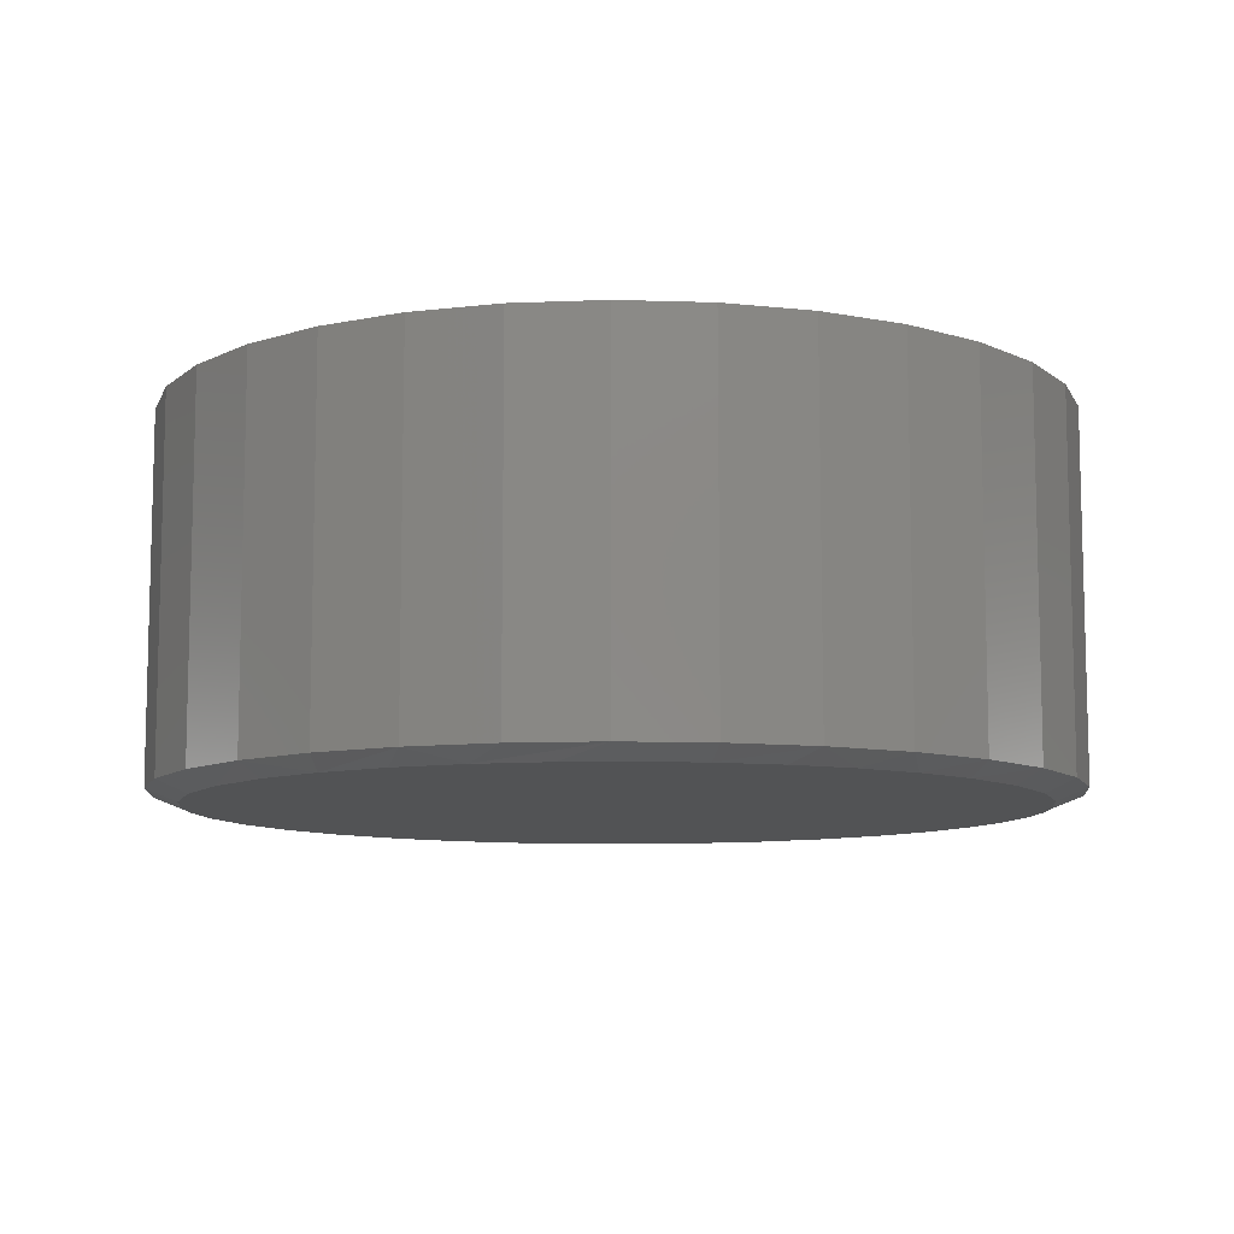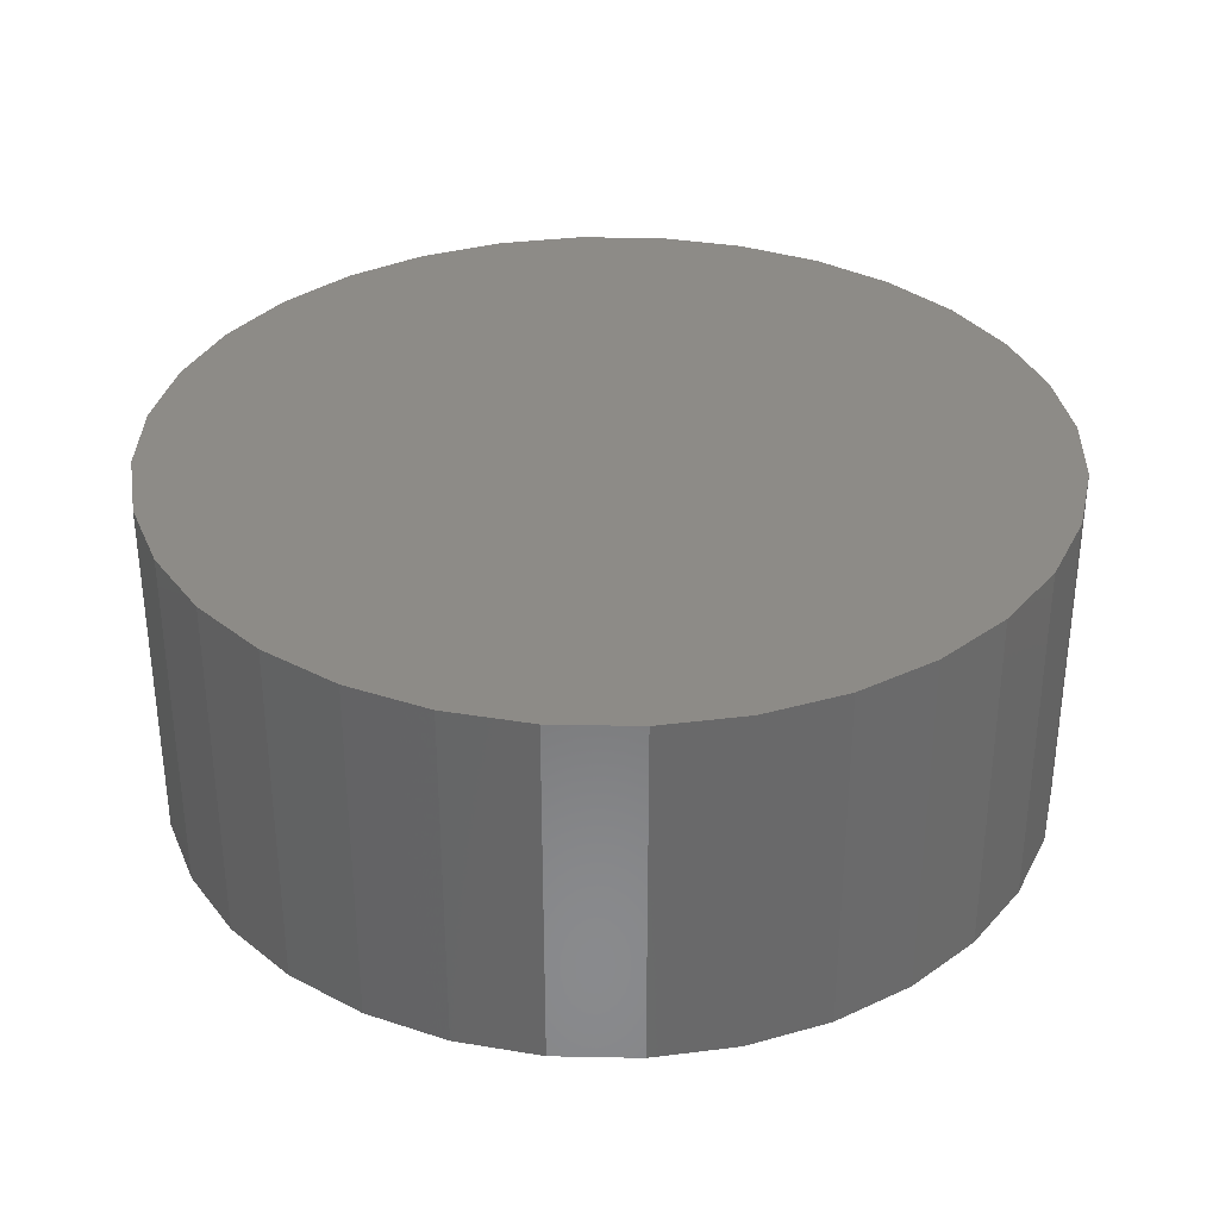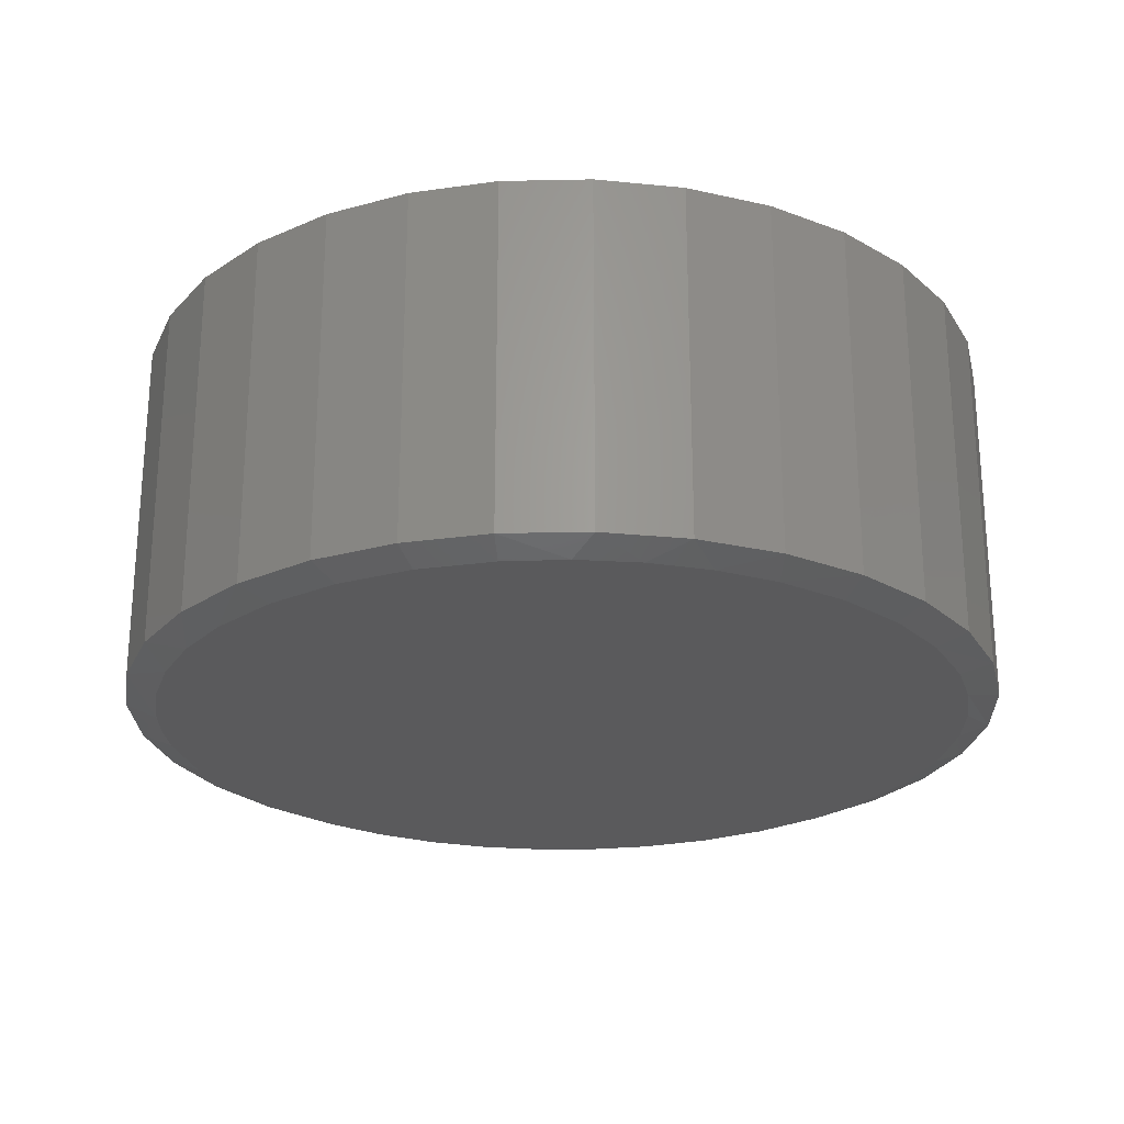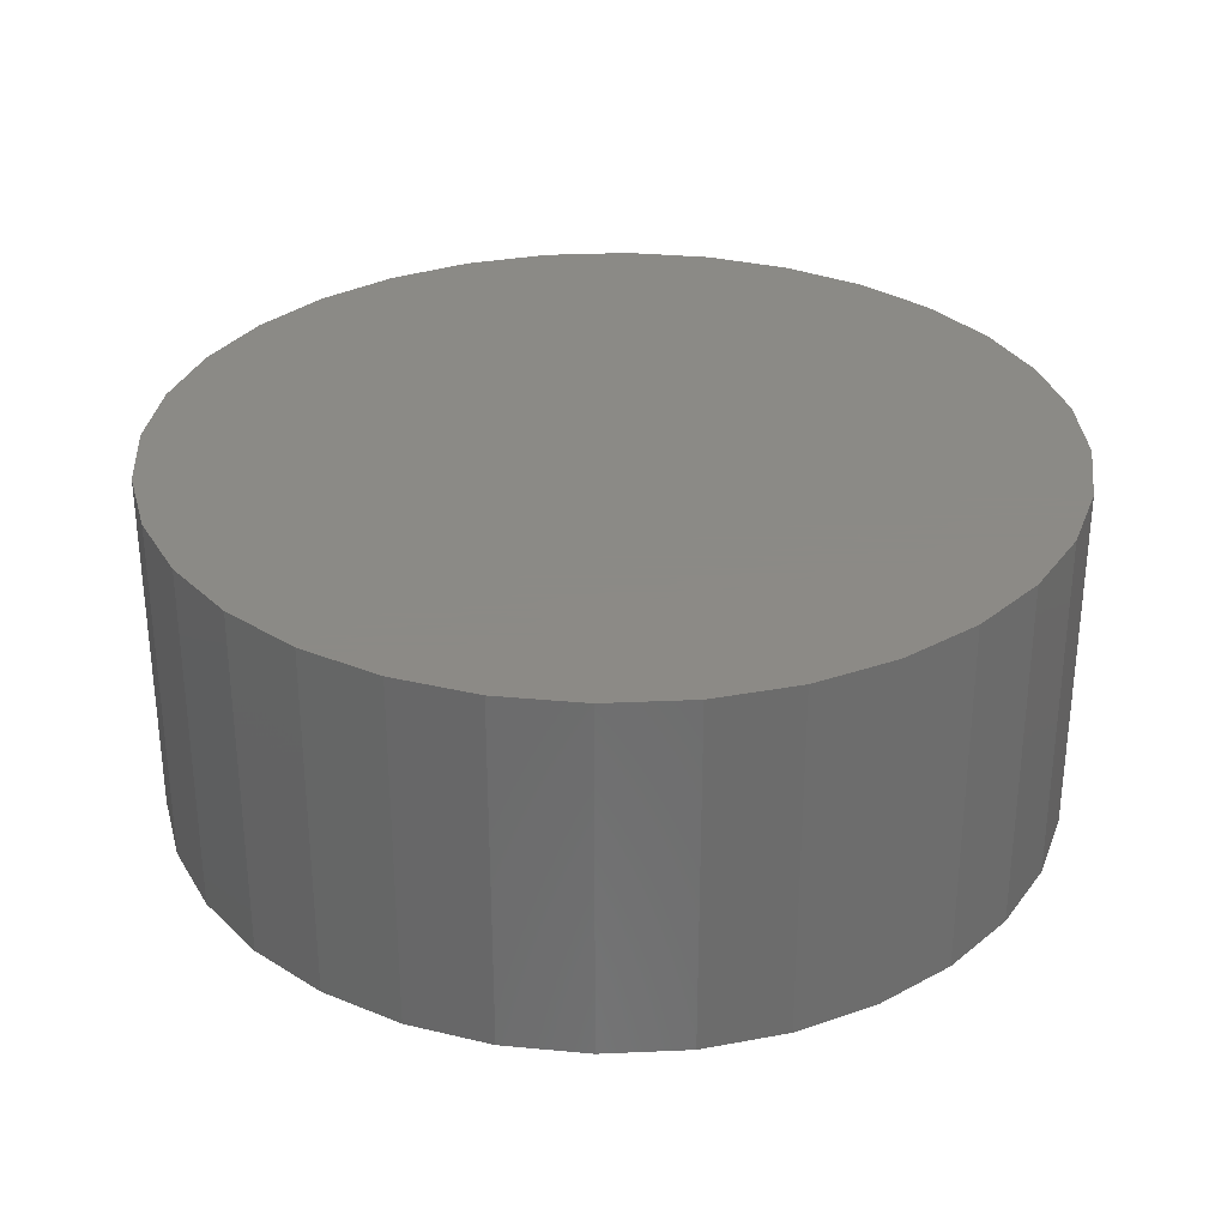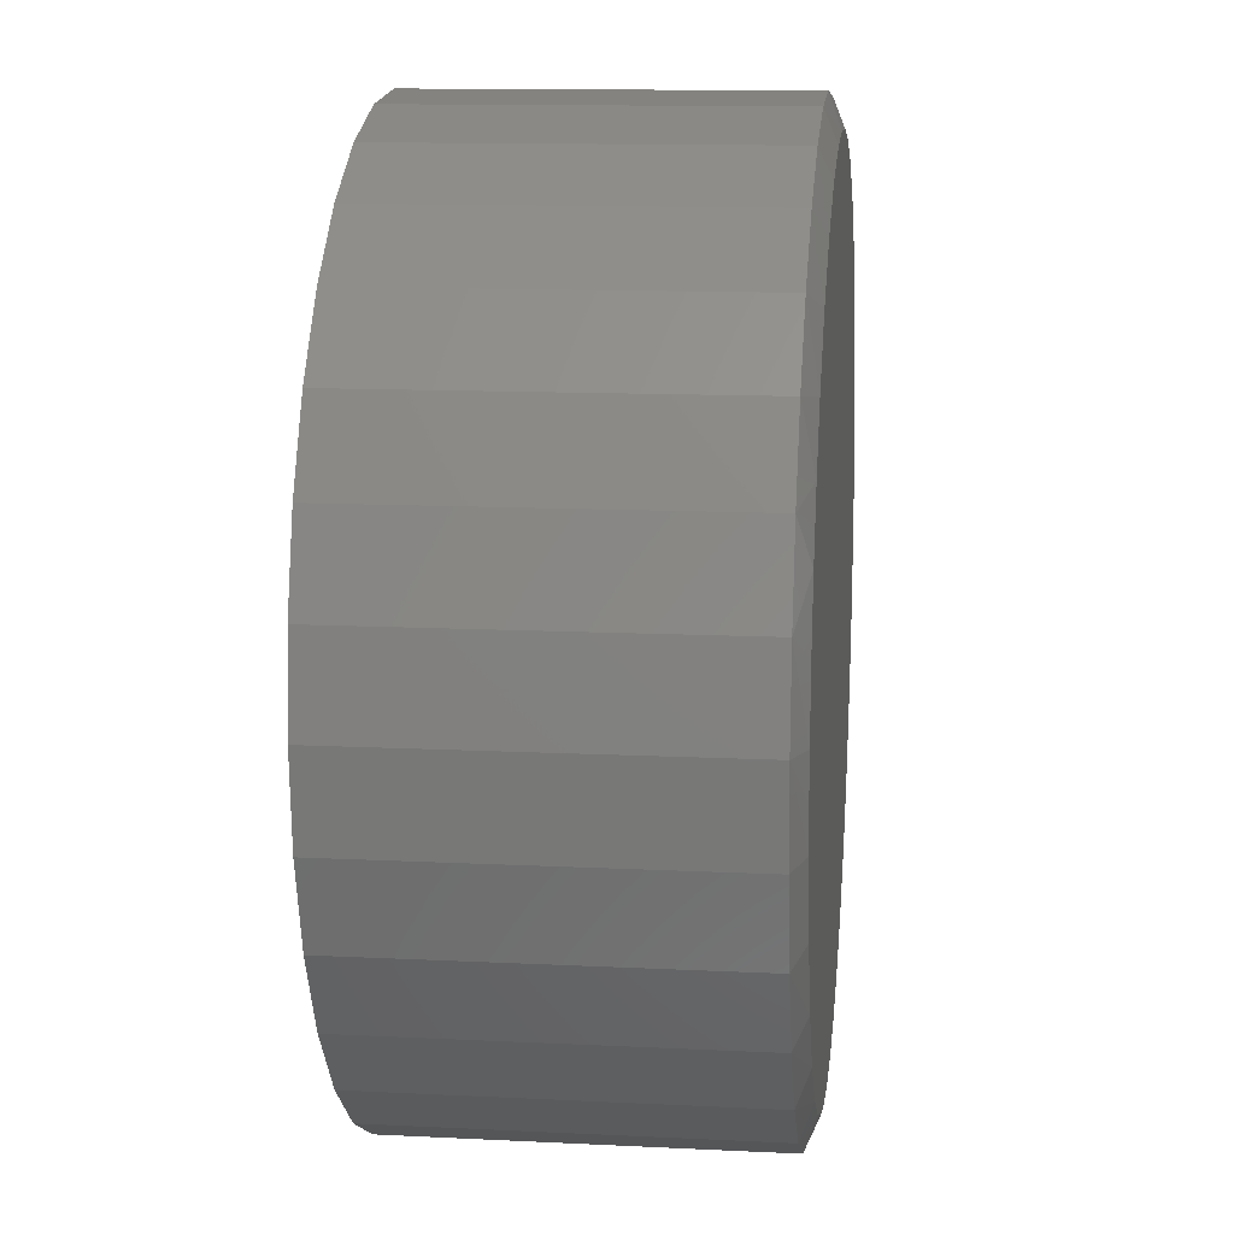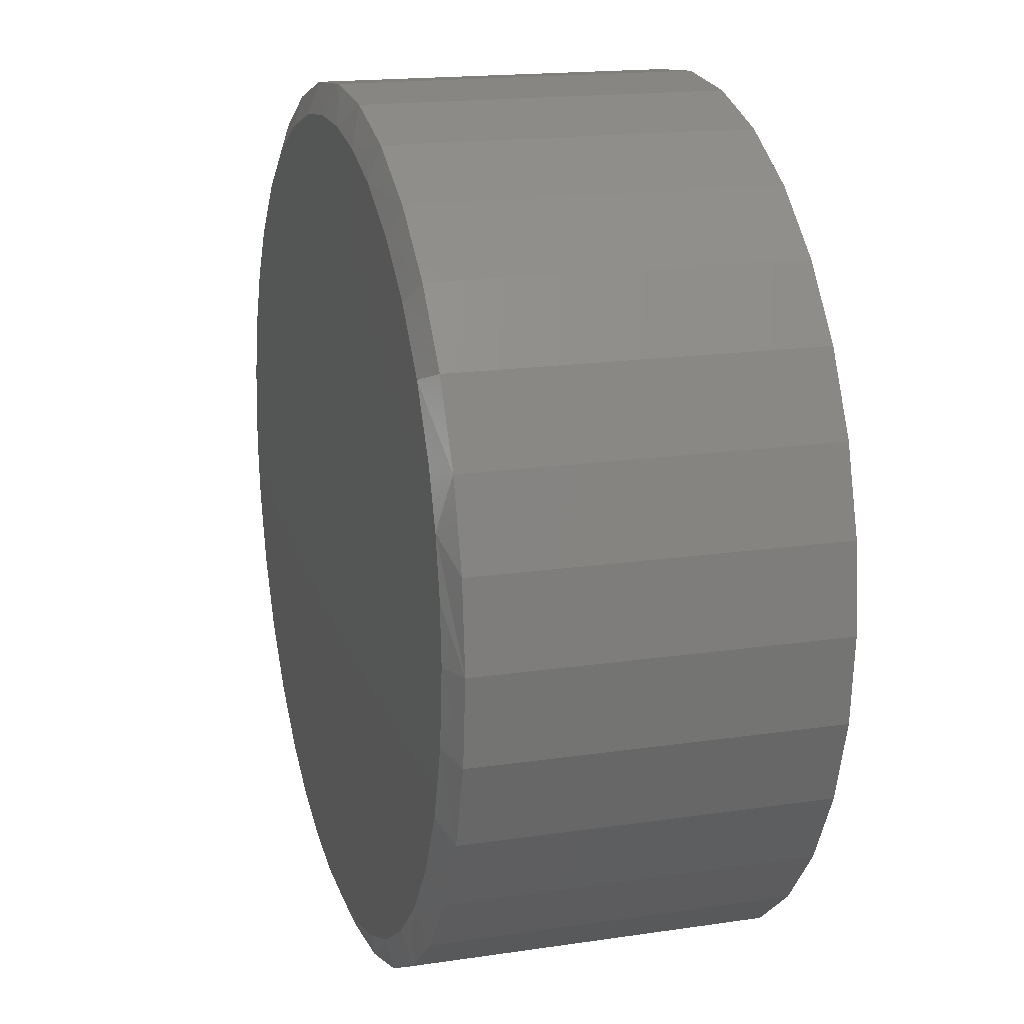
<metadata>
{"format":"stl","ext":"stl","renderer":"f3d","projection":"perspective","resolution":1024,"background":"white","views":[{"elev":-9.5,"azim":-10.6,"up":"+Z"},{"elev":33.9,"azim":-161.6,"up":"+Z"},{"elev":-24.5,"azim":176.3,"up":"+Z"},{"elev":31.2,"azim":159.5,"up":"+Z"},{"elev":12.6,"azim":96.6,"up":"+Y"},{"elev":17.2,"azim":-106.6,"up":"+Y"}]}
</metadata>
<code>
# stl→obj: 102 verts, 200 faces
v 0.2032 0.4758 0
v -0.2067 0.4684 0
v -0.1305 0.4958 0
v 0.03 0.5137 0
v 0.1104 0.5038 0
v -0.05095 0.511 0
v 0.5171 -0.11 0
v -0.5046 -0.1042 0
v 0.5249 -0.05846 0
v -0.5138 -0.006414 0
v 0.5275 -0.006414 0
v -0.5086 0.06713 0
v 0.5211 0.07453 0
v -0.493 0.1392 0
v 0.5023 0.1535 0
v -0.4675 0.2083 0
v 0.4714 0.2286 0
v -0.4211 0.2901 0
v 0.4292 0.298 0
v -0.3609 0.3622 0
v 0.3654 0.371 0
v -0.2886 0.4223 0
v 0.2892 0.431 0
v 0.006826 -0.5271 0
v -0.07179 -0.5211 0
v 0.08777 -0.5207 0
v -0.1486 -0.5033 0
v 0.1668 -0.5019 0
v -0.2328 -0.4686 0
v 0.2418 -0.471 0
v -0.3098 -0.4197 0
v 0.3112 -0.4288 0
v -0.377 -0.3582 0
v 0.3843 -0.365 0
v -0.4324 -0.2859 0
v 0.4442 -0.2888 0
v -0.4771 -0.1985 0
v 0.489 -0.2028 0
v 0.5665 -0.006414 0.01562
v 0.5665 -0.006414 0.4688
v 0.5558 -0.1156 0.01562
v 0.5558 -0.1156 0.4688
v 0.5239 -0.2206 0.01562
v 0.5239 -0.2206 0.4688
v 0.4722 -0.3174 0.01562
v 0.4722 -0.3174 0.4688
v 0.4026 -0.4022 0.01562
v 0.4026 -0.4022 0.4688
v 0.3178 -0.4718 0.01562
v 0.3178 -0.4718 0.4688
v 0.221 -0.5235 0.01562
v 0.221 -0.5235 0.4688
v 0.116 -0.5554 0.01562
v 0.116 -0.5554 0.4688
v 0.006826 -0.5661 0.01562
v 0.006826 -0.5661 0.4688
v -0.1024 -0.5554 0.01562
v -0.1024 -0.5554 0.4688
v -0.2074 -0.5235 0.01562
v -0.2074 -0.5235 0.4688
v -0.3041 -0.4718 0.01562
v -0.3041 -0.4718 0.4688
v -0.3889 -0.4022 0.01562
v -0.3889 -0.4022 0.4688
v -0.4586 -0.3174 0.01562
v -0.4586 -0.3174 0.4688
v -0.5103 -0.2206 0.01562
v -0.5103 -0.2206 0.4688
v -0.5421 -0.1156 0.01562
v -0.5421 -0.1156 0.4688
v -0.5529 -0.006414 0.01562
v -0.5529 -0.006414 0.4688
v -0.5421 0.1028 0.01562
v -0.5421 0.1028 0.4688
v -0.5103 0.2078 0.01562
v -0.5103 0.2078 0.4688
v -0.4586 0.3045 0.01562
v -0.4586 0.3045 0.4688
v -0.3889 0.3894 0.01562
v -0.3889 0.3894 0.4688
v -0.3041 0.459 0.01562
v -0.3041 0.459 0.4688
v -0.2074 0.5107 0.01562
v -0.2074 0.5107 0.4688
v -0.1024 0.5425 0.01562
v -0.1024 0.5425 0.4688
v 0.006826 0.5533 0.01562
v 0.006826 0.5533 0.4688
v 0.116 0.5425 0.01562
v 0.116 0.5425 0.4688
v 0.221 0.5107 0.01562
v 0.221 0.5107 0.4688
v 0.3178 0.459 0.01562
v 0.3178 0.459 0.4688
v 0.4026 0.3894 0.01562
v 0.4026 0.3894 0.4688
v 0.4722 0.3045 0.01562
v 0.4722 0.3045 0.4688
v 0.5239 0.2078 0.01562
v 0.5239 0.2078 0.4688
v 0.5558 0.1028 0.01562
v 0.5558 0.1028 0.4688
f 1 2 3
f 4 5 6
f 6 5 1
f 6 1 3
f 7 8 9
f 9 8 10
f 9 10 11
f 11 10 12
f 11 12 13
f 13 12 14
f 13 14 15
f 15 14 16
f 15 16 17
f 17 16 18
f 17 18 19
f 19 18 20
f 19 20 21
f 21 20 22
f 21 22 23
f 23 22 2
f 23 2 1
f 24 25 26
f 26 25 27
f 26 27 28
f 28 27 29
f 28 29 30
f 30 29 31
f 30 31 32
f 32 31 33
f 32 33 34
f 34 33 35
f 34 35 36
f 36 35 37
f 36 37 38
f 38 37 8
f 38 8 7
f 39 40 41
f 41 40 42
f 41 42 43
f 43 42 44
f 43 44 45
f 45 44 46
f 45 46 47
f 47 46 48
f 47 48 49
f 49 48 50
f 49 50 51
f 51 50 52
f 51 52 53
f 53 52 54
f 53 54 55
f 55 54 56
f 55 56 57
f 57 56 58
f 57 58 59
f 59 58 60
f 59 60 61
f 61 60 62
f 61 62 63
f 63 62 64
f 63 64 65
f 65 64 66
f 65 66 67
f 67 66 68
f 67 68 69
f 69 68 70
f 69 70 71
f 71 70 72
f 71 72 73
f 73 72 74
f 73 74 75
f 75 74 76
f 75 76 77
f 77 76 78
f 77 78 79
f 79 78 80
f 79 80 81
f 81 80 82
f 81 82 83
f 83 82 84
f 83 84 85
f 85 84 86
f 85 86 87
f 87 86 88
f 87 88 89
f 89 88 90
f 89 90 91
f 91 90 92
f 91 92 93
f 93 92 94
f 93 94 95
f 95 94 96
f 95 96 97
f 97 96 98
f 97 98 99
f 99 98 100
f 99 100 101
f 101 100 102
f 101 102 39
f 39 102 40
f 17 97 99
f 17 99 15
f 99 101 15
f 4 87 89
f 3 83 85
f 3 85 6
f 85 87 6
f 6 87 4
f 73 75 14
f 71 73 14
f 71 14 12
f 71 12 10
f 39 11 101
f 101 11 13
f 101 13 15
f 23 93 21
f 21 93 95
f 21 95 19
f 19 95 97
f 19 97 17
f 93 23 91
f 91 23 1
f 91 1 89
f 89 1 5
f 89 5 4
f 20 79 22
f 22 79 81
f 22 81 2
f 2 81 83
f 2 83 3
f 79 20 77
f 77 20 18
f 77 18 75
f 75 18 16
f 75 16 14
f 33 61 63
f 63 65 33
f 29 57 59
f 59 61 29
f 29 61 31
f 61 33 31
f 25 55 57
f 25 57 27
f 57 29 27
f 28 51 53
f 55 25 24
f 49 51 30
f 30 51 28
f 39 41 7
f 39 7 9
f 39 9 11
f 71 10 69
f 69 10 8
f 69 8 67
f 67 8 37
f 67 37 65
f 65 37 35
f 65 35 33
f 55 24 53
f 53 24 26
f 53 26 28
f 38 43 36
f 36 43 45
f 36 45 34
f 34 45 47
f 34 47 32
f 32 47 49
f 32 49 30
f 38 7 43
f 43 7 41
f 86 90 88
f 90 86 92
f 92 86 84
f 92 84 94
f 94 84 82
f 94 82 96
f 96 82 80
f 96 80 98
f 98 80 78
f 98 78 100
f 100 78 76
f 100 76 102
f 102 76 74
f 102 74 40
f 40 74 72
f 40 72 42
f 42 72 70
f 42 70 44
f 44 70 68
f 44 68 46
f 46 68 66
f 46 66 48
f 48 66 64
f 48 64 50
f 50 64 62
f 50 62 52
f 52 62 60
f 52 60 54
f 54 60 58
f 54 58 56

</code>
